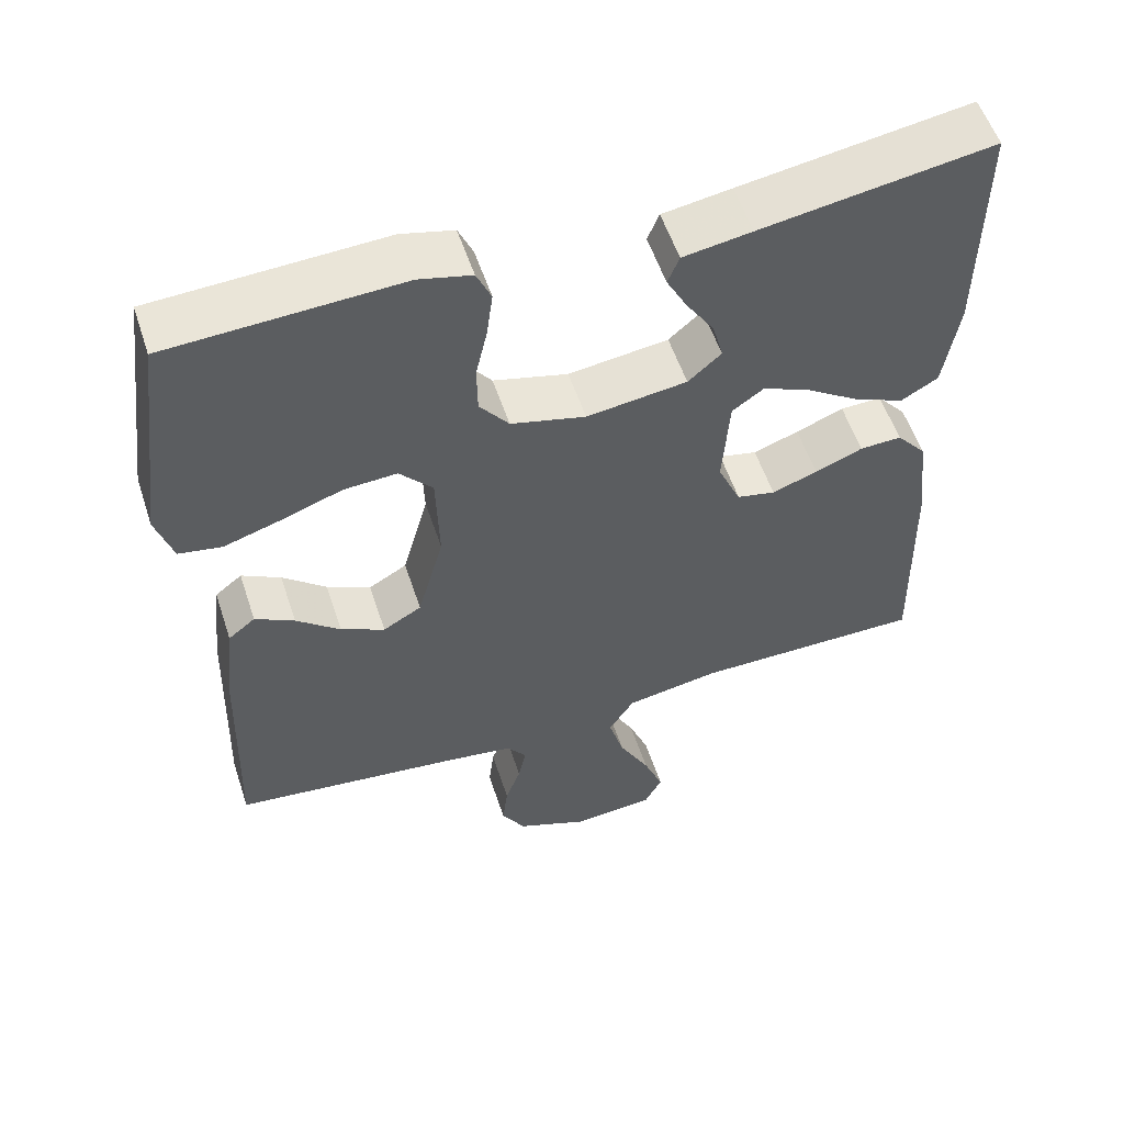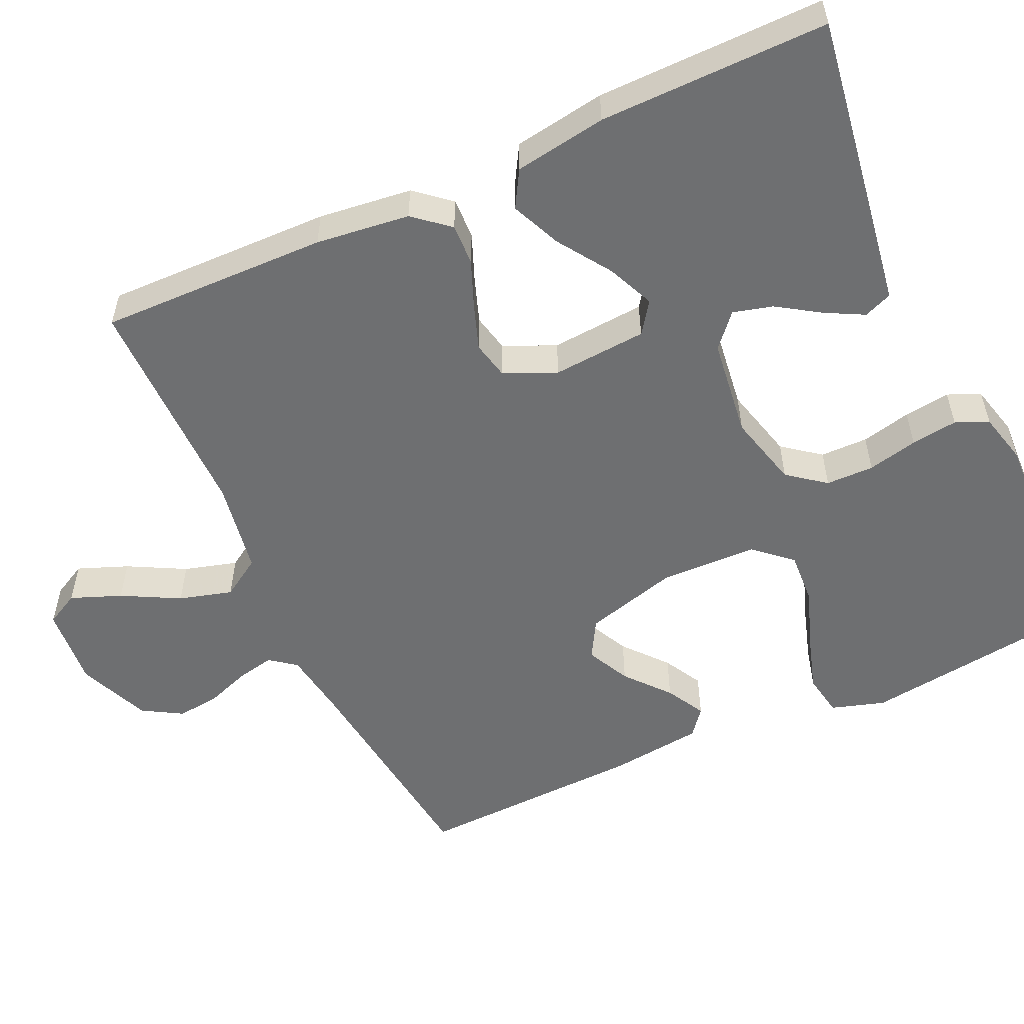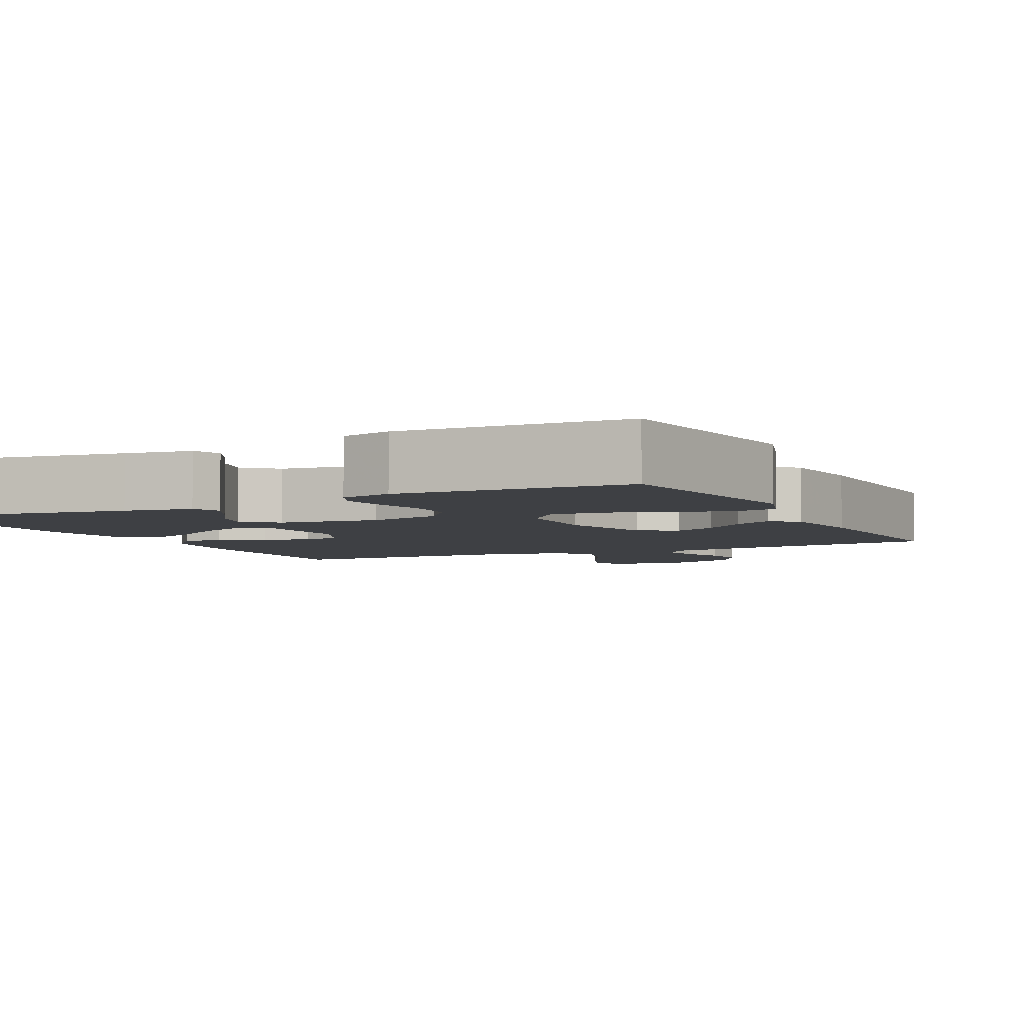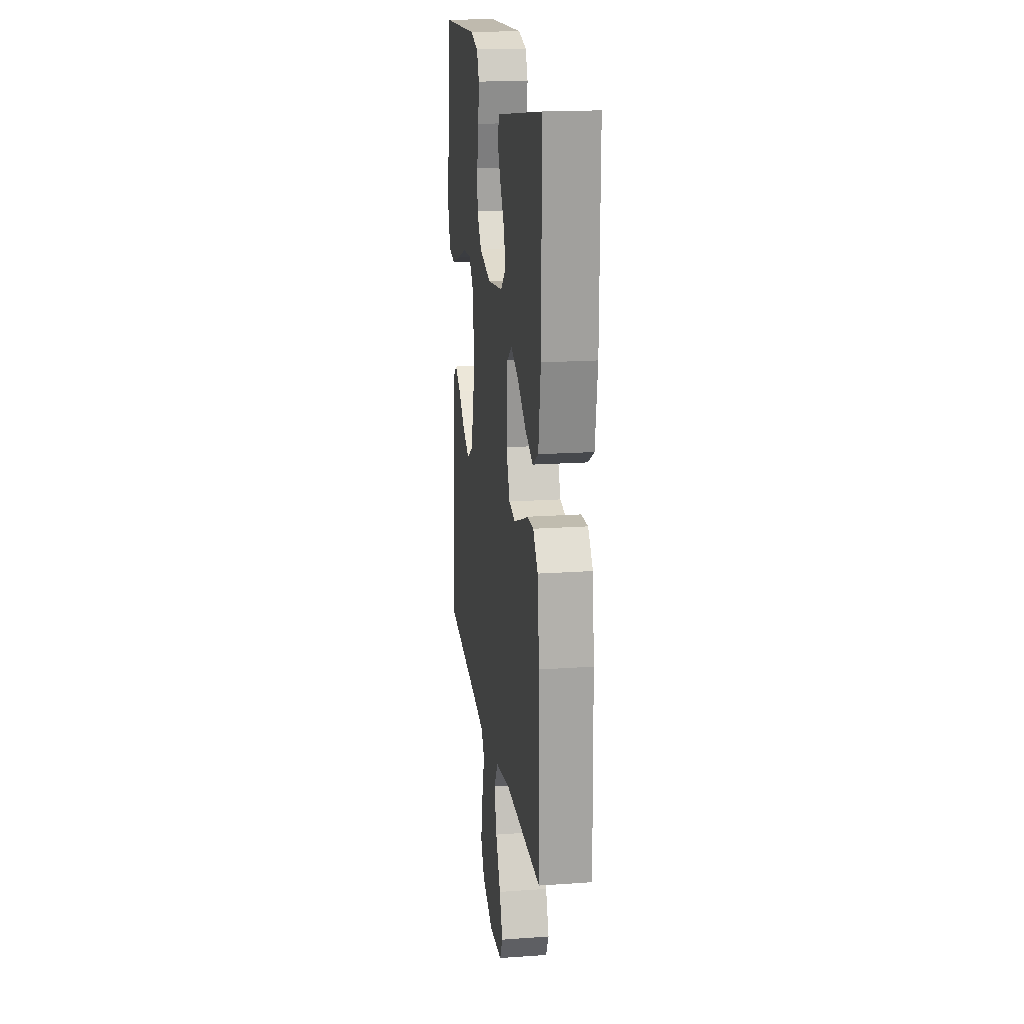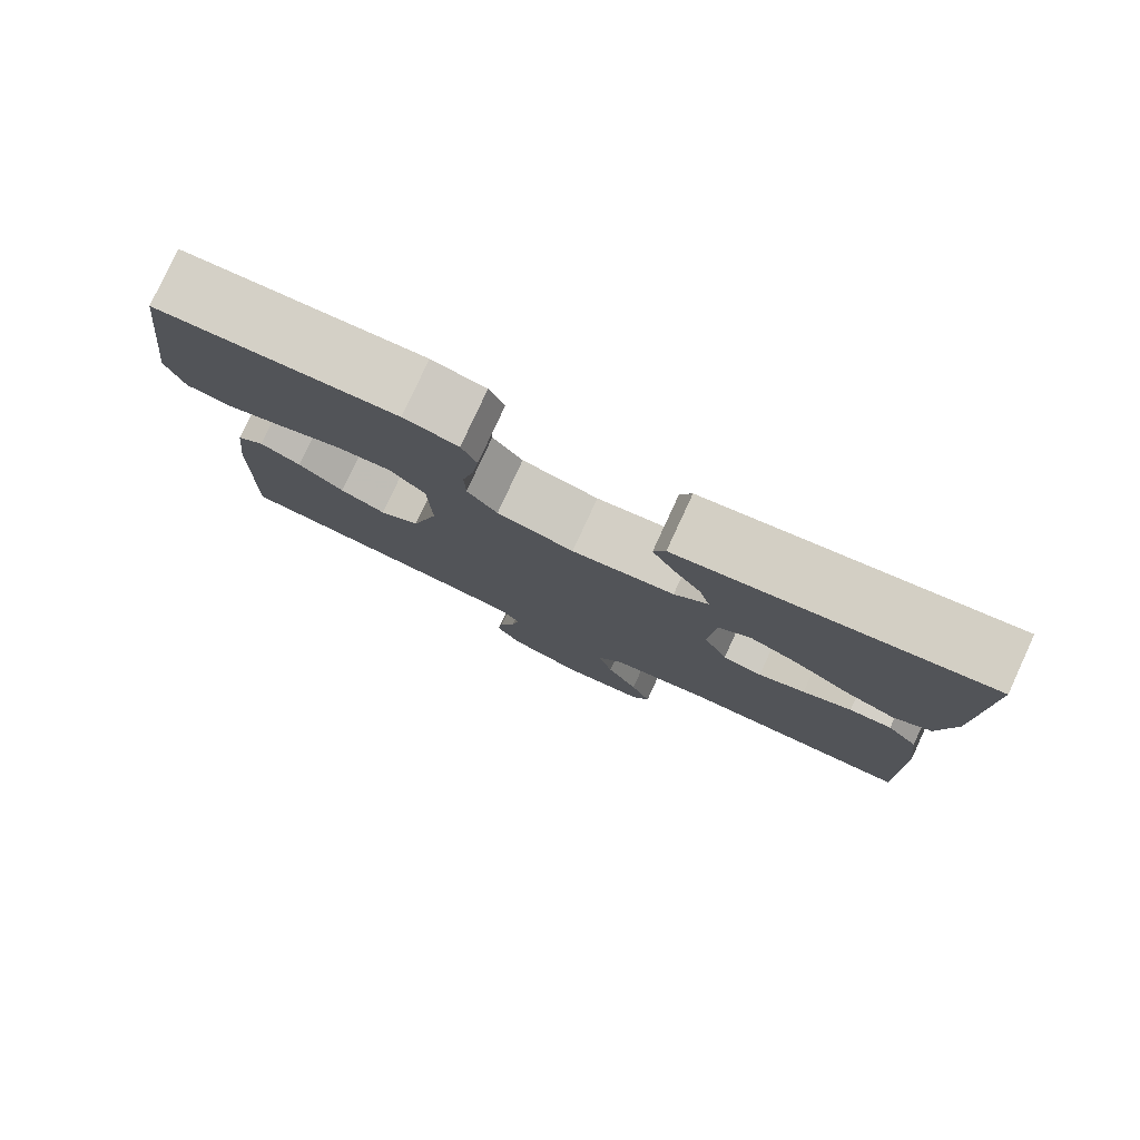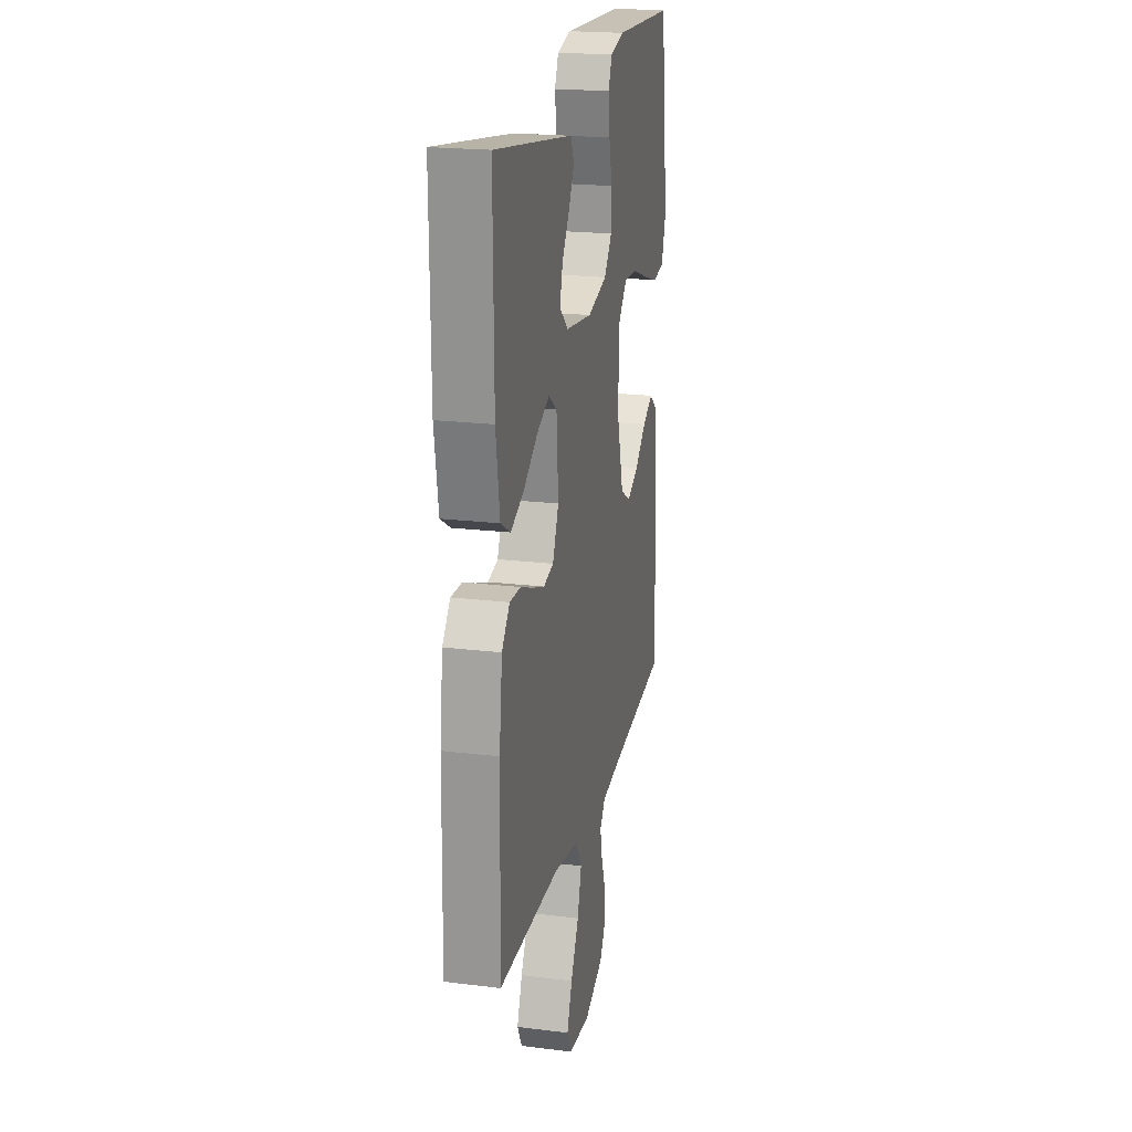
<metadata>
{"format":"obj","ext":"obj","renderer":"f3d","projection":"perspective","resolution":1024,"background":"white","views":[{"elev":55.5,"azim":161.8,"up":"+Z"},{"elev":-54.6,"azim":-65.2,"up":"+Y"},{"elev":-4.6,"azim":26.3,"up":"+Y"},{"elev":18.4,"azim":-97.7,"up":"+Z"},{"elev":79.9,"azim":-155.2,"up":"+Z"},{"elev":21.0,"azim":-77.6,"up":"+Z"}]}
</metadata>
<code>
v 0.5 0.07 0.5
v 0.539 0.07 0.2
v 0.517 0.07 0.13
v 0.461 0.07 0.12
v 0.387 0.07 0.143
v 0.308 0.07 0.171
v 0.239 0.07 0.175
v 0.196 0.07 0.127
v 0.192 0.07 0
v 0.226 0.07 -0.124
v 0.276 0.07 -0.153
v 0.333 0.07 -0.125
v 0.39 0.07 -0.077
v 0.441 0.07 -0.049
v 0.476 0.07 -0.077
v 0.49 0.07 -0.2
v 0.5 0.07 -0.5
v 0.2 0.07 -0.536
v 0.114 0.07 -0.549
v 0.088 0.07 -0.583
v 0.098 0.07 -0.632
v 0.118 0.07 -0.688
v 0.125 0.07 -0.746
v 0.094 0.07 -0.798
v 0 0.07 -0.837
v -0.107 0.07 -0.828
v -0.13 0.07 -0.784
v -0.104 0.07 -0.718
v -0.064 0.07 -0.643
v -0.044 0.07 -0.573
v -0.077 0.07 -0.521
v -0.2 0.07 -0.5
v -0.5 0.07 -0.5
v -0.493 0.07 -0.2
v -0.478 0.07 -0.077
v -0.439 0.07 -0.031
v -0.385 0.07 -0.033
v -0.323 0.07 -0.058
v -0.264 0.07 -0.079
v -0.214 0.07 -0.068
v -0.184 0.07 0
v -0.193 0.07 0.124
v -0.234 0.07 0.153
v -0.296 0.07 0.126
v -0.366 0.07 0.079
v -0.431 0.07 0.051
v -0.479 0.07 0.079
v -0.498 0.07 0.2
v -0.5 0.07 0.5
v -0.2 0.07 0.454
v -0.111 0.07 0.44
v -0.096 0.07 0.403
v -0.123 0.07 0.352
v -0.159 0.07 0.297
v -0.173 0.07 0.245
v -0.13 0.07 0.207
v 0 0.07 0.19
v 0.097 0.07 0.215
v 0.135 0.07 0.264
v 0.136 0.07 0.327
v 0.121 0.07 0.393
v 0.113 0.07 0.454
v 0.132 0.07 0.497
v 0.2 0.07 0.514
v 0.5 0 0.5
v 0.539 0 0.2
v 0.517 0 0.13
v 0.461 0 0.12
v 0.387 0 0.143
v 0.308 0 0.171
v 0.239 0 0.175
v 0.196 0 0.127
v 0.192 0 0
v 0.226 0 -0.124
v 0.276 0 -0.153
v 0.333 0 -0.125
v 0.39 0 -0.077
v 0.441 0 -0.049
v 0.476 0 -0.077
v 0.49 0 -0.2
v 0.5 0 -0.5
v 0.2 0 -0.536
v 0.114 0 -0.549
v 0.088 0 -0.583
v 0.098 0 -0.632
v 0.118 0 -0.688
v 0.125 0 -0.746
v 0.094 0 -0.798
v 0 0 -0.837
v -0.107 0 -0.828
v -0.13 0 -0.784
v -0.104 0 -0.718
v -0.064 0 -0.643
v -0.044 0 -0.573
v -0.077 0 -0.521
v -0.2 0 -0.5
v -0.5 0 -0.5
v -0.493 0 -0.2
v -0.478 0 -0.077
v -0.439 0 -0.031
v -0.385 0 -0.033
v -0.323 0 -0.058
v -0.264 0 -0.079
v -0.214 0 -0.068
v -0.184 0 0
v -0.193 0 0.124
v -0.234 0 0.153
v -0.296 0 0.126
v -0.366 0 0.079
v -0.431 0 0.051
v -0.479 0 0.079
v -0.498 0 0.2
v -0.5 0 0.5
v -0.2 0 0.454
v -0.111 0 0.44
v -0.096 0 0.403
v -0.123 0 0.352
v -0.159 0 0.297
v -0.173 0 0.245
v -0.13 0 0.207
v 0 0 0.19
v 0.097 0 0.215
v 0.135 0 0.264
v 0.136 0 0.327
v 0.121 0 0.393
v 0.113 0 0.454
v 0.132 0 0.497
v 0.2 0 0.514
f 60 61 62 63
f 60 63 64 1
f 51 52 53 54
f 49 50 51 54
f 49 54 55
f 48 49 55 56
f 44 45 46 47
f 43 44 47 48
f 35 36 37 38
f 35 38 39
f 32 33 34 35
f 31 32 35 39
f 30 31 39 40
f 26 27 28 29
f 26 29 30
f 25 26 30
f 24 25 30
f 21 22 23 24
f 20 21 24 30
f 19 20 30 40
f 15 16 17 18
f 12 13 14 15
f 11 12 15 18
f 10 11 18 19
f 3 4 5 6
f 1 2 3 6
f 59 60 1 6
f 58 59 6 7
f 57 58 7 8
f 43 48 56 57
f 42 43 57 8
f 41 42 8 9
f 19 40 41
f 9 10 19 41
f 127 126 125 124
f 65 128 127 124
f 118 117 116 115
f 118 115 114 113
f 119 118 113
f 120 119 113 112
f 111 110 109 108
f 112 111 108 107
f 102 101 100 99
f 103 102 99
f 99 98 97 96
f 103 99 96 95
f 104 103 95 94
f 93 92 91 90
f 94 93 90
f 94 90 89
f 94 89 88
f 88 87 86 85
f 94 88 85 84
f 104 94 84 83
f 82 81 80 79
f 79 78 77 76
f 82 79 76 75
f 83 82 75 74
f 70 69 68 67
f 70 67 66 65
f 70 65 124 123
f 71 70 123 122
f 72 71 122 121
f 121 120 112 107
f 72 121 107 106
f 73 72 106 105
f 105 104 83
f 105 83 74 73
f 1 65 66 2
f 2 66 67 3
f 3 67 68 4
f 4 68 69 5
f 5 69 70 6
f 6 70 71 7
f 7 71 72 8
f 8 72 73 9
f 9 73 74 10
f 10 74 75 11
f 11 75 76 12
f 12 76 77 13
f 13 77 78 14
f 14 78 79 15
f 15 79 80 16
f 16 80 81 17
f 17 81 82 18
f 18 82 83 19
f 19 83 84 20
f 20 84 85 21
f 21 85 86 22
f 22 86 87 23
f 23 87 88 24
f 24 88 89 25
f 25 89 90 26
f 26 90 91 27
f 27 91 92 28
f 28 92 93 29
f 29 93 94 30
f 30 94 95 31
f 31 95 96 32
f 32 96 97 33
f 33 97 98 34
f 34 98 99 35
f 35 99 100 36
f 36 100 101 37
f 37 101 102 38
f 38 102 103 39
f 39 103 104 40
f 40 104 105 41
f 41 105 106 42
f 42 106 107 43
f 43 107 108 44
f 44 108 109 45
f 45 109 110 46
f 46 110 111 47
f 47 111 112 48
f 48 112 113 49
f 49 113 114 50
f 50 114 115 51
f 51 115 116 52
f 52 116 117 53
f 53 117 118 54
f 54 118 119 55
f 55 119 120 56
f 56 120 121 57
f 57 121 122 58
f 58 122 123 59
f 59 123 124 60
f 60 124 125 61
f 61 125 126 62
f 62 126 127 63
f 63 127 128 64
f 64 128 65 1

</code>
